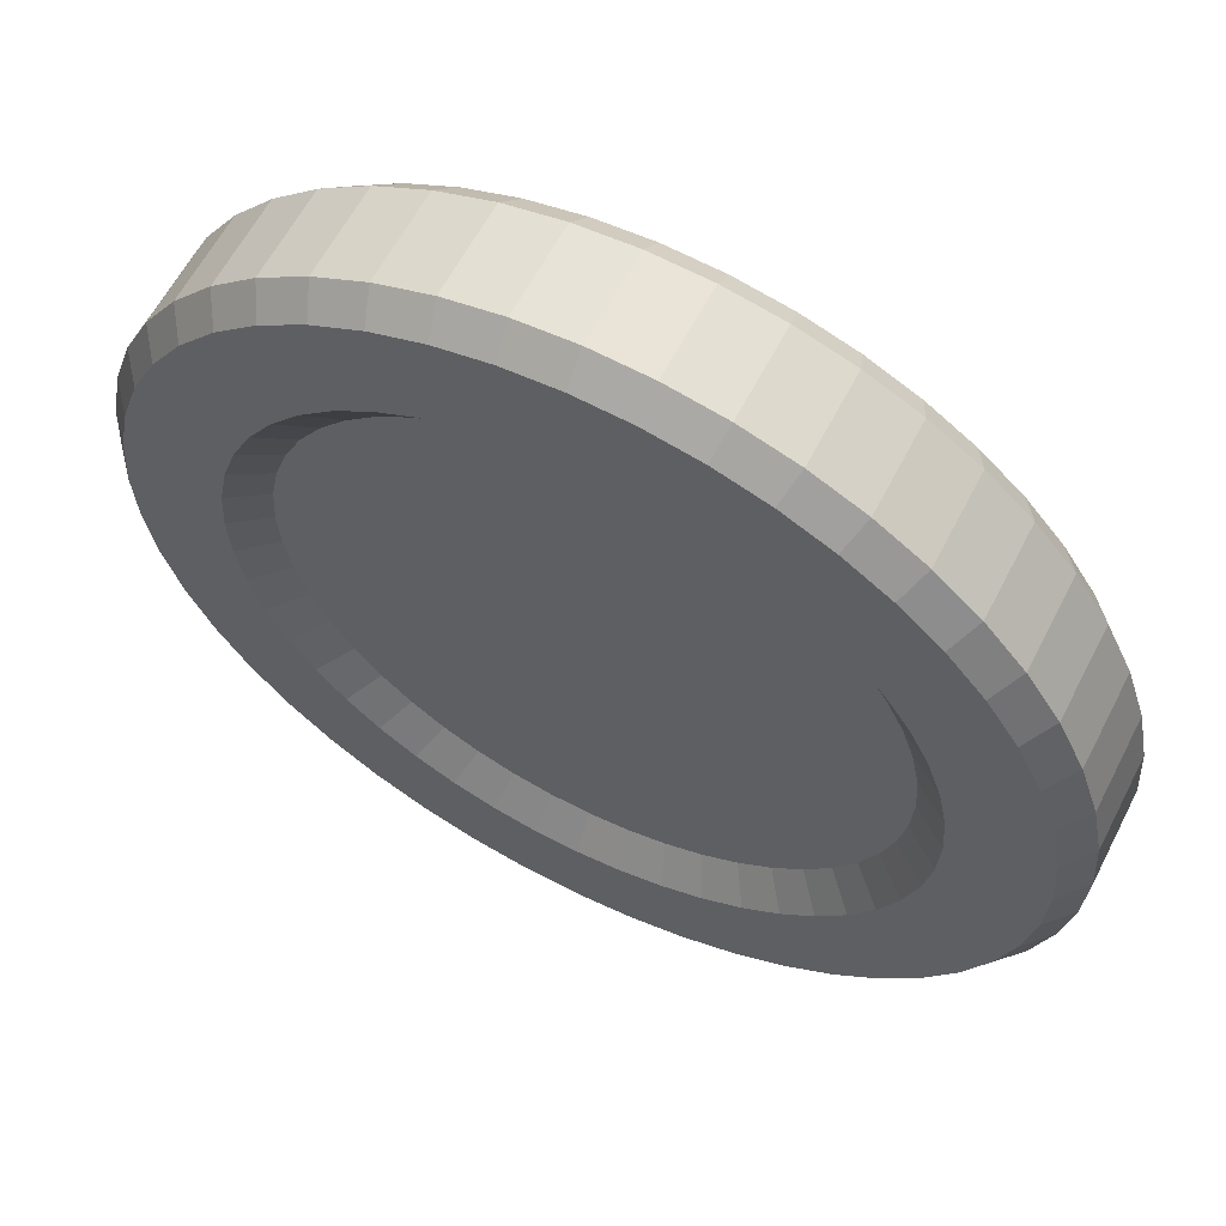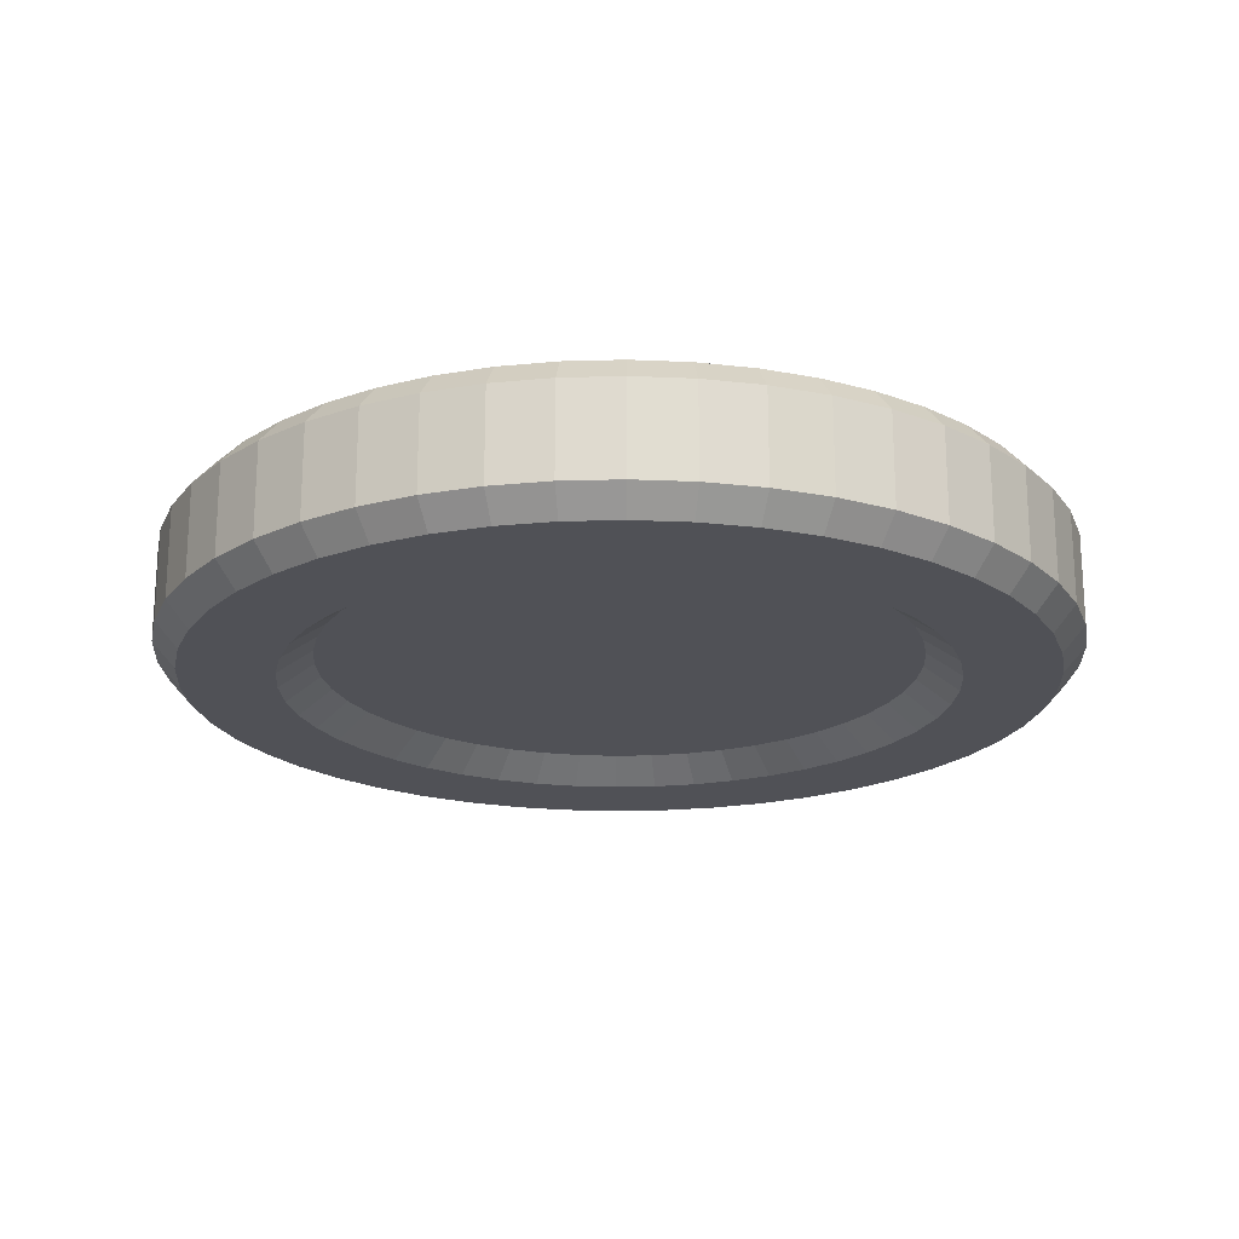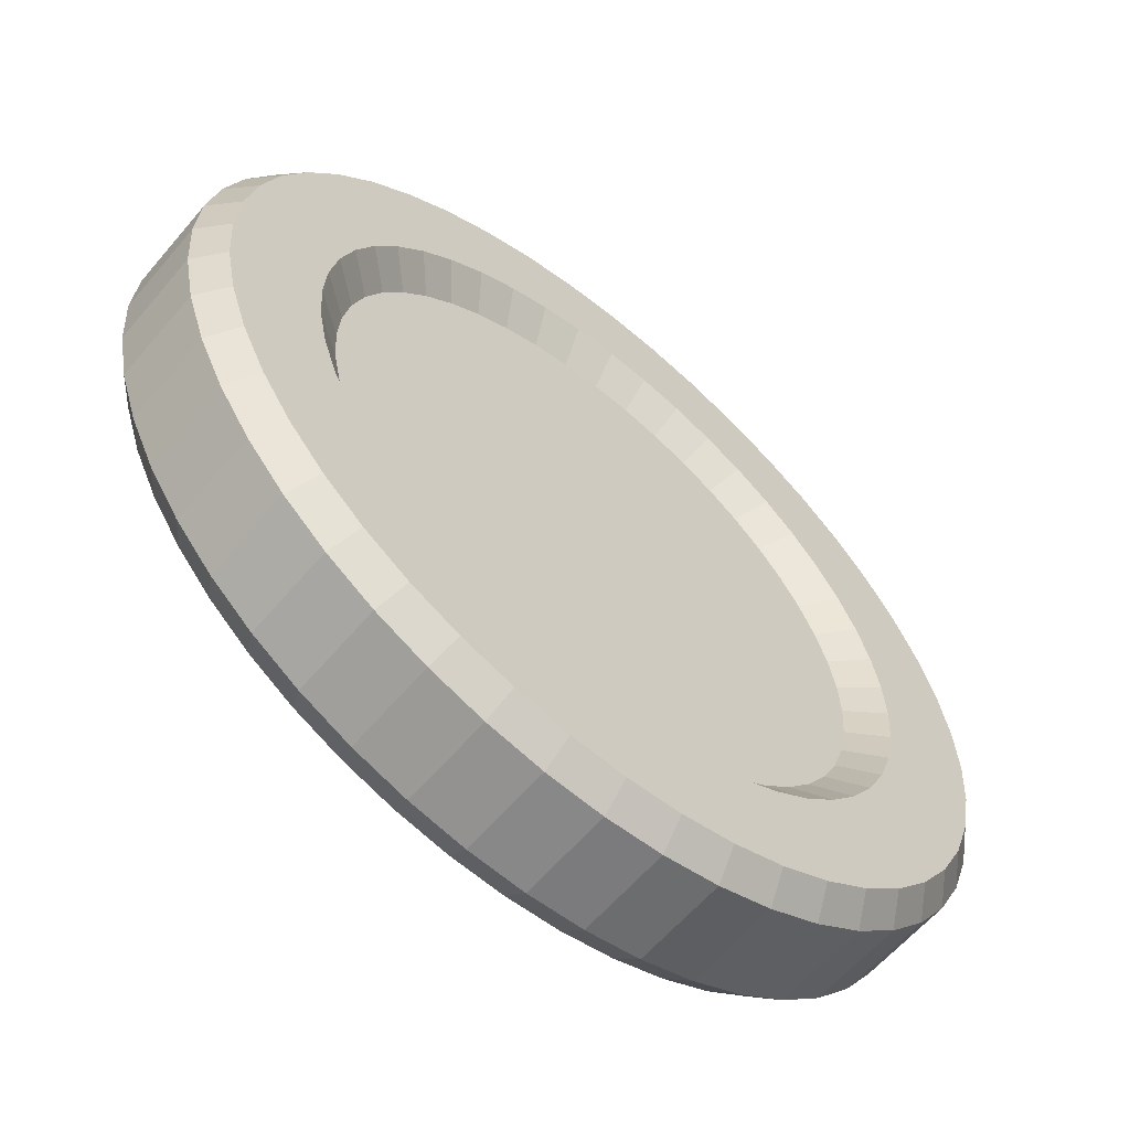
<metadata>
{"format":"obj","ext":"obj","renderer":"f3d","projection":"perspective","resolution":1024,"background":"white","views":[{"elev":60.6,"azim":-152.9,"up":"+Z"},{"elev":-20.4,"azim":-98.3,"up":"+Y"},{"elev":-60.7,"azim":139.9,"up":"+Z"}]}
</metadata>
<code>
o Torus.001
v 1.186 0.1219 0
v 1.125 0.1914 0
v 0.875 0.1914 0
v 0.7835 0.125 0
v 0.7835 -0.125 0
v 0.875 -0.1903 0
v 1.125 -0.1903 0
v 1.186 -0.1219 0
v 1.176 0.1219 -0.1548
v 1.115 0.1914 -0.1468
v 0.8675 0.1914 -0.1142
v 0.7768 0.125 -0.1023
v 0.7768 -0.125 -0.1023
v 0.8675 -0.1903 -0.1142
v 1.115 -0.1903 -0.1468
v 1.176 -0.1219 -0.1548
v 1.146 0.1219 -0.307
v 1.087 0.1914 -0.2912
v 0.8452 0.1914 -0.2265
v 0.7568 0.125 -0.2028
v 0.7568 -0.125 -0.2028
v 0.8452 -0.1903 -0.2265
v 1.087 -0.1903 -0.2912
v 1.146 -0.1219 -0.307
v 1.096 0.1219 -0.4539
v 1.039 0.1914 -0.4305
v 0.8084 0.1914 -0.3348
v 0.7239 0.125 -0.2998
v 0.7239 -0.125 -0.2998
v 0.8084 -0.1903 -0.3348
v 1.039 -0.1903 -0.4305
v 1.096 -0.1219 -0.4539
v 1.027 0.1219 -0.593
v 0.9743 0.1914 -0.5625
v 0.7578 0.1914 -0.4375
v 0.6785 0.125 -0.3917
v 0.6785 -0.125 -0.3917
v 0.7578 -0.1903 -0.4375
v 0.9743 -0.1903 -0.5625
v 1.027 -0.1219 -0.593
v 0.941 0.1219 -0.722
v 0.8925 0.1914 -0.6849
v 0.6942 0.1914 -0.5327
v 0.6216 0.125 -0.477
v 0.6216 -0.125 -0.477
v 0.6942 -0.1903 -0.5327
v 0.8925 -0.1903 -0.6849
v 0.941 -0.1219 -0.722
v 0.8387 0.1219 -0.8387
v 0.7955 0.1914 -0.7955
v 0.6187 0.1914 -0.6187
v 0.554 0.125 -0.554
v 0.554 -0.125 -0.554
v 0.6187 -0.1903 -0.6187
v 0.7955 -0.1903 -0.7955
v 0.8387 -0.1219 -0.8387
v 0.722 0.1219 -0.941
v 0.6849 0.1914 -0.8925
v 0.5327 0.1914 -0.6942
v 0.477 0.125 -0.6216
v 0.477 -0.125 -0.6216
v 0.5327 -0.1903 -0.6942
v 0.6849 -0.1903 -0.8925
v 0.722 -0.1219 -0.941
v 0.593 0.1219 -1.027
v 0.5625 0.1914 -0.9743
v 0.4375 0.1914 -0.7578
v 0.3917 0.125 -0.6785
v 0.3917 -0.125 -0.6785
v 0.4375 -0.1903 -0.7578
v 0.5625 -0.1903 -0.9743
v 0.593 -0.1219 -1.027
v 0.4539 0.1219 -1.096
v 0.4305 0.1914 -1.039
v 0.3348 0.1914 -0.8084
v 0.2998 0.125 -0.7239
v 0.2998 -0.125 -0.7239
v 0.3348 -0.1903 -0.8084
v 0.4305 -0.1903 -1.039
v 0.4539 -0.1219 -1.096
v 0.307 0.1219 -1.146
v 0.2912 0.1914 -1.087
v 0.2265 0.1914 -0.8452
v 0.2028 0.125 -0.7568
v 0.2028 -0.125 -0.7568
v 0.2265 -0.1903 -0.8452
v 0.2912 -0.1903 -1.087
v 0.307 -0.1219 -1.146
v 0.1548 0.1219 -1.176
v 0.1468 0.1914 -1.115
v 0.1142 0.1914 -0.8675
v 0.1023 0.125 -0.7768
v 0.1023 -0.125 -0.7768
v 0.1142 -0.1903 -0.8675
v 0.1468 -0.1903 -1.115
v 0.1548 -0.1219 -1.176
v 0 0.1219 -1.186
v 0 0.1914 -1.125
v 0 0.1914 -0.875
v 0 0.125 -0.7835
v 0 -0.125 -0.7835
v 0 -0.1903 -0.875
v 0 -0.1903 -1.125
v 0 -0.1219 -1.186
v -0.1548 0.1219 -1.176
v -0.1468 0.1914 -1.115
v -0.1142 0.1914 -0.8675
v -0.1023 0.125 -0.7768
v -0.1023 -0.125 -0.7768
v -0.1142 -0.1903 -0.8675
v -0.1468 -0.1903 -1.115
v -0.1548 -0.1219 -1.176
v -0.307 0.1219 -1.146
v -0.2912 0.1914 -1.087
v -0.2265 0.1914 -0.8452
v -0.2028 0.125 -0.7568
v -0.2028 -0.125 -0.7568
v -0.2265 -0.1903 -0.8452
v -0.2912 -0.1903 -1.087
v -0.307 -0.1219 -1.146
v -0.4539 0.1219 -1.096
v -0.4305 0.1914 -1.039
v -0.3348 0.1914 -0.8084
v -0.2998 0.125 -0.7239
v -0.2998 -0.125 -0.7239
v -0.3348 -0.1903 -0.8084
v -0.4305 -0.1903 -1.039
v -0.4539 -0.1219 -1.096
v -0.593 0.1219 -1.027
v -0.5625 0.1914 -0.9743
v -0.4375 0.1914 -0.7578
v -0.3917 0.125 -0.6785
v -0.3917 -0.125 -0.6785
v -0.4375 -0.1903 -0.7578
v -0.5625 -0.1903 -0.9743
v -0.593 -0.1219 -1.027
v -0.722 0.1219 -0.941
v -0.6849 0.1914 -0.8925
v -0.5327 0.1914 -0.6942
v -0.477 0.125 -0.6216
v -0.477 -0.125 -0.6216
v -0.5327 -0.1903 -0.6942
v -0.6849 -0.1903 -0.8925
v -0.722 -0.1219 -0.941
v -0.8387 0.1219 -0.8387
v -0.7955 0.1914 -0.7955
v -0.6187 0.1914 -0.6187
v -0.554 0.125 -0.554
v -0.554 -0.125 -0.554
v -0.6187 -0.1903 -0.6187
v -0.7955 -0.1903 -0.7955
v -0.8387 -0.1219 -0.8387
v -0.941 0.1219 -0.722
v -0.8925 0.1914 -0.6849
v -0.6942 0.1914 -0.5327
v -0.6216 0.125 -0.477
v -0.6216 -0.125 -0.477
v -0.6942 -0.1903 -0.5327
v -0.8925 -0.1903 -0.6849
v -0.941 -0.1219 -0.722
v -1.027 0.1219 -0.593
v -0.9743 0.1914 -0.5625
v -0.7578 0.1914 -0.4375
v -0.6785 0.125 -0.3917
v -0.6785 -0.125 -0.3917
v -0.7578 -0.1903 -0.4375
v -0.9743 -0.1903 -0.5625
v -1.027 -0.1219 -0.593
v -1.096 0.1219 -0.4539
v -1.039 0.1914 -0.4305
v -0.8084 0.1914 -0.3348
v -0.7239 0.125 -0.2998
v -0.7239 -0.125 -0.2998
v -0.8084 -0.1903 -0.3348
v -1.039 -0.1903 -0.4305
v -1.096 -0.1219 -0.4539
v -1.146 0.1219 -0.307
v -1.087 0.1914 -0.2912
v -0.8452 0.1914 -0.2265
v -0.7568 0.125 -0.2028
v -0.7568 -0.125 -0.2028
v -0.8452 -0.1903 -0.2265
v -1.087 -0.1903 -0.2912
v -1.146 -0.1219 -0.307
v -1.176 0.1219 -0.1548
v -1.115 0.1914 -0.1468
v -0.8675 0.1914 -0.1142
v -0.7768 0.125 -0.1023
v -0.7768 -0.125 -0.1023
v -0.8675 -0.1903 -0.1142
v -1.115 -0.1903 -0.1468
v -1.176 -0.1219 -0.1548
v -1.186 0.1219 -0
v -1.125 0.1914 -0
v -0.875 0.1914 -0
v -0.7835 0.125 -0
v -0.7835 -0.125 -0
v -0.875 -0.1903 -0
v -1.125 -0.1903 -0
v -1.186 -0.1219 -0
v -1.176 0.1219 0.1548
v -1.115 0.1914 0.1468
v -0.8675 0.1914 0.1142
v -0.7768 0.125 0.1023
v -0.7768 -0.125 0.1023
v -0.8675 -0.1903 0.1142
v -1.115 -0.1903 0.1468
v -1.176 -0.1219 0.1548
v -1.146 0.1219 0.307
v -1.087 0.1914 0.2912
v -0.8452 0.1914 0.2265
v -0.7568 0.125 0.2028
v -0.7568 -0.125 0.2028
v -0.8452 -0.1903 0.2265
v -1.087 -0.1903 0.2912
v -1.146 -0.1219 0.307
v -1.096 0.1219 0.4539
v -1.039 0.1914 0.4305
v -0.8084 0.1914 0.3348
v -0.7239 0.125 0.2998
v -0.7239 -0.125 0.2998
v -0.8084 -0.1903 0.3348
v -1.039 -0.1903 0.4305
v -1.096 -0.1219 0.4539
v -1.027 0.1219 0.593
v -0.9743 0.1914 0.5625
v -0.7578 0.1914 0.4375
v -0.6785 0.125 0.3917
v -0.6785 -0.125 0.3917
v -0.7578 -0.1903 0.4375
v -0.9743 -0.1903 0.5625
v -1.027 -0.1219 0.593
v -0.941 0.1219 0.722
v -0.8925 0.1914 0.6849
v -0.6942 0.1914 0.5327
v -0.6216 0.125 0.477
v -0.6216 -0.125 0.477
v -0.6942 -0.1903 0.5327
v -0.8925 -0.1903 0.6849
v -0.941 -0.1219 0.722
v -0.8387 0.1219 0.8387
v -0.7955 0.1914 0.7955
v -0.6187 0.1914 0.6187
v -0.554 0.125 0.554
v -0.554 -0.125 0.554
v -0.6187 -0.1903 0.6187
v -0.7955 -0.1903 0.7955
v -0.8387 -0.1219 0.8387
v -0.722 0.1219 0.941
v -0.6849 0.1914 0.8925
v -0.5327 0.1914 0.6942
v -0.477 0.125 0.6216
v -0.477 -0.125 0.6216
v -0.5327 -0.1903 0.6942
v -0.6849 -0.1903 0.8925
v -0.722 -0.1219 0.941
v -0.593 0.1219 1.027
v -0.5625 0.1914 0.9743
v -0.4375 0.1914 0.7578
v -0.3917 0.125 0.6785
v -0.3917 -0.125 0.6785
v -0.4375 -0.1903 0.7578
v -0.5625 -0.1903 0.9743
v -0.593 -0.1219 1.027
v -0.4539 0.1219 1.096
v -0.4305 0.1914 1.039
v -0.3348 0.1914 0.8084
v -0.2998 0.125 0.7239
v -0.2998 -0.125 0.7239
v -0.3348 -0.1903 0.8084
v -0.4305 -0.1903 1.039
v -0.4539 -0.1219 1.096
v -0.307 0.1219 1.146
v -0.2912 0.1914 1.087
v -0.2265 0.1914 0.8452
v -0.2028 0.125 0.7568
v -0.2028 -0.125 0.7568
v -0.2265 -0.1903 0.8452
v -0.2912 -0.1903 1.087
v -0.307 -0.1219 1.146
v -0.1548 0.1219 1.176
v -0.1468 0.1914 1.115
v -0.1142 0.1914 0.8675
v -0.1023 0.125 0.7768
v -0.1023 -0.125 0.7768
v -0.1142 -0.1903 0.8675
v -0.1468 -0.1903 1.115
v -0.1548 -0.1219 1.176
v 0 0.1219 1.186
v 0 0.1914 1.125
v 0 0.1914 0.875
v 0 0.125 0.7835
v 0 -0.125 0.7835
v 0 -0.1903 0.875
v 0 -0.1903 1.125
v 0 -0.1219 1.186
v 0.1548 0.1219 1.176
v 0.1468 0.1914 1.115
v 0.1142 0.1914 0.8675
v 0.1023 0.125 0.7768
v 0.1023 -0.125 0.7768
v 0.1142 -0.1903 0.8675
v 0.1468 -0.1903 1.115
v 0.1548 -0.1219 1.176
v 0.307 0.1219 1.146
v 0.2912 0.1914 1.087
v 0.2265 0.1914 0.8452
v 0.2028 0.125 0.7568
v 0.2028 -0.125 0.7568
v 0.2265 -0.1903 0.8452
v 0.2912 -0.1903 1.087
v 0.307 -0.1219 1.146
v 0.4539 0.1219 1.096
v 0.4305 0.1914 1.039
v 0.3348 0.1914 0.8084
v 0.2998 0.125 0.7239
v 0.2998 -0.125 0.7239
v 0.3348 -0.1903 0.8084
v 0.4305 -0.1903 1.039
v 0.4539 -0.1219 1.096
v 0.593 0.1219 1.027
v 0.5625 0.1914 0.9743
v 0.4375 0.1914 0.7578
v 0.3917 0.125 0.6785
v 0.3917 -0.125 0.6785
v 0.4375 -0.1903 0.7578
v 0.5625 -0.1903 0.9743
v 0.593 -0.1219 1.027
v 0.722 0.1219 0.941
v 0.6849 0.1914 0.8925
v 0.5327 0.1914 0.6942
v 0.477 0.125 0.6216
v 0.477 -0.125 0.6216
v 0.5327 -0.1903 0.6942
v 0.6849 -0.1903 0.8925
v 0.722 -0.1219 0.941
v 0.8387 0.1219 0.8387
v 0.7955 0.1914 0.7955
v 0.6187 0.1914 0.6187
v 0.554 0.125 0.554
v 0.554 -0.125 0.554
v 0.6187 -0.1903 0.6187
v 0.7955 -0.1903 0.7955
v 0.8387 -0.1219 0.8387
v 0.941 0.1219 0.722
v 0.8925 0.1914 0.6849
v 0.6942 0.1914 0.5327
v 0.6216 0.125 0.477
v 0.6216 -0.125 0.477
v 0.6942 -0.1903 0.5327
v 0.8925 -0.1903 0.6849
v 0.941 -0.1219 0.722
v 1.027 0.1219 0.593
v 0.9743 0.1914 0.5625
v 0.7578 0.1914 0.4375
v 0.6785 0.125 0.3917
v 0.6785 -0.125 0.3917
v 0.7578 -0.1903 0.4375
v 0.9743 -0.1903 0.5625
v 1.027 -0.1219 0.593
v 1.096 0.1219 0.4539
v 1.039 0.1914 0.4305
v 0.8084 0.1914 0.3348
v 0.7239 0.125 0.2998
v 0.7239 -0.125 0.2998
v 0.8084 -0.1903 0.3348
v 1.039 -0.1903 0.4305
v 1.096 -0.1219 0.4539
v 1.146 0.1219 0.307
v 1.087 0.1914 0.2912
v 0.8452 0.1914 0.2265
v 0.7568 0.125 0.2028
v 0.7568 -0.125 0.2028
v 0.8452 -0.1903 0.2265
v 1.087 -0.1903 0.2912
v 1.146 -0.1219 0.307
v 1.176 0.1219 0.1548
v 1.115 0.1914 0.1468
v 0.8675 0.1914 0.1142
v 0.7768 0.125 0.1023
v 0.7768 -0.125 0.1023
v 0.8675 -0.1903 0.1142
v 1.115 -0.1903 0.1468
v 1.176 -0.1219 0.1548
f 1 9 10 2
f 3 11 12 4
f 5 13 14 6
f 7 15 16 8
f 9 17 18 10
f 11 19 20 12
f 13 21 22 14
f 15 23 24 16
f 17 25 26 18
f 19 27 28 20
f 21 29 30 22
f 23 31 32 24
f 25 33 34 26
f 27 35 36 28
f 29 37 38 30
f 31 39 40 32
f 33 41 42 34
f 35 43 44 36
f 37 45 46 38
f 39 47 48 40
f 41 49 50 42
f 43 51 52 44
f 45 53 54 46
f 47 55 56 48
f 49 57 58 50
f 51 59 60 52
f 53 61 62 54
f 55 63 64 56
f 57 65 66 58
f 59 67 68 60
f 61 69 70 62
f 63 71 72 64
f 65 73 74 66
f 67 75 76 68
f 69 77 78 70
f 71 79 80 72
f 73 81 82 74
f 75 83 84 76
f 77 85 86 78
f 79 87 88 80
f 81 89 90 82
f 83 91 92 84
f 85 93 94 86
f 87 95 96 88
f 89 97 98 90
f 91 99 100 92
f 93 101 102 94
f 95 103 104 96
f 97 105 106 98
f 99 107 108 100
f 101 109 110 102
f 103 111 112 104
f 105 113 114 106
f 107 115 116 108
f 109 117 118 110
f 111 119 120 112
f 113 121 122 114
f 115 123 124 116
f 117 125 126 118
f 119 127 128 120
f 121 129 130 122
f 123 131 132 124
f 125 133 134 126
f 127 135 136 128
f 129 137 138 130
f 131 139 140 132
f 133 141 142 134
f 135 143 144 136
f 137 145 146 138
f 139 147 148 140
f 141 149 150 142
f 143 151 152 144
f 145 153 154 146
f 147 155 156 148
f 149 157 158 150
f 151 159 160 152
f 153 161 162 154
f 155 163 164 156
f 157 165 166 158
f 159 167 168 160
f 161 169 170 162
f 163 171 172 164
f 165 173 174 166
f 167 175 176 168
f 169 177 178 170
f 171 179 180 172
f 173 181 182 174
f 175 183 184 176
f 177 185 186 178
f 179 187 188 180
f 181 189 190 182
f 183 191 192 184
f 185 193 194 186
f 187 195 196 188
f 189 197 198 190
f 191 199 200 192
f 193 201 202 194
f 195 203 204 196
f 197 205 206 198
f 199 207 208 200
f 201 209 210 202
f 203 211 212 204
f 205 213 214 206
f 207 215 216 208
f 209 217 218 210
f 211 219 220 212
f 213 221 222 214
f 270 271 263 262
f 215 223 224 216
f 217 225 226 218
f 219 227 228 220
f 221 229 230 222
f 279 278 286 287
f 279 271 270 278
f 223 231 232 224
f 225 233 234 226
f 227 235 236 228
f 229 237 238 230
f 295 294 302 303
f 294 295 287 286
f 231 239 240 232
f 233 241 242 234
f 235 243 244 236
f 237 245 246 238
f 319 311 310 318
f 310 311 303 302
f 239 247 248 240
f 241 249 250 242
f 243 251 252 244
f 245 253 254 246
f 334 335 327 326
f 326 327 319 318
f 247 255 256 248
f 249 257 258 250
f 251 259 260 252
f 253 261 262 254
f 343 335 334 342
f 350 351 343 342
f 255 263 264 256
f 257 265 266 258
f 259 267 268 260
f 261 269 270 262
f 358 359 351 350
f 366 367 359 358
f 263 271 272 264
f 265 273 274 266
f 267 275 276 268
f 269 277 278 270
f 375 367 366 374
f 375 374 382 383
f 271 279 280 272
f 273 281 282 274
f 275 283 284 276
f 277 285 286 278
f 382 6 7 383
f 15 7 6 14
f 279 287 288 280
f 281 289 290 282
f 283 291 292 284
f 285 293 294 286
f 30 31 23 22
f 22 23 15 14
f 287 295 296 288
f 289 297 298 290
f 291 299 300 292
f 293 301 302 294
f 47 39 38 46
f 30 38 39 31
f 295 303 304 296
f 297 305 306 298
f 299 307 308 300
f 301 309 310 302
f 54 62 63 55
f 55 47 46 54
f 303 311 312 304
f 305 313 314 306
f 307 315 316 308
f 309 317 318 310
f 71 63 62 70
f 78 79 71 70
f 311 319 320 312
f 313 321 322 314
f 315 323 324 316
f 317 325 326 318
f 87 86 94 95
f 78 86 87 79
f 319 327 328 320
f 321 329 330 322
f 323 331 332 324
f 325 333 334 326
f 111 103 102 110
f 103 95 94 102
f 327 335 336 328
f 329 337 338 330
f 331 339 340 332
f 333 341 342 334
f 126 127 119 118
f 119 111 110 118
f 335 343 344 336
f 337 345 346 338
f 339 347 348 340
f 341 349 350 342
f 135 134 142 143
f 127 126 134 135
f 343 351 352 344
f 345 353 354 346
f 347 355 356 348
f 349 357 358 350
f 151 150 158 159
f 150 151 143 142
f 351 359 360 352
f 353 361 362 354
f 355 363 364 356
f 357 365 366 358
f 175 167 166 174
f 158 166 167 159
f 359 367 368 360
f 361 369 370 362
f 363 371 372 364
f 365 373 374 366
f 182 190 191 183
f 174 182 183 175
f 367 375 376 368
f 369 377 378 370
f 371 379 380 372
f 228 236 244 252 260 268 276 284 292 300 308 316 324 332 340 348 356 364 372 380 4 12 20 28 36 44 52 60 68 76 84 92 100 108 116 124 132 140 148 156 164 172 180 188 196 204 212 220
f 373 381 382 374
f 199 191 190 198
f 207 199 198 206
f 375 383 384 376
f 377 1 2 378
f 379 3 4 380
f 77 69 61 53 45 37 29 21 13 5 381 373 365 357 349 341 333 325 317 309 301 293 285 277 269 261 253 245 237 229 221 213 205 197 189 181 173 165 157 149 141 133 125 117 109 101 93 85
f 381 5 6 382
f 383 7 8 384
f 136 129 121 128
f 144 137 129 136
f 152 145 137 144
f 160 153 145 152
f 168 161 153 160
f 169 161 168 176
f 177 169 176 184
f 185 177 184 192
f 193 185 192 200
f 208 201 193 200
f 216 209 201 208
f 217 209 216 224
f 225 217 224 232
f 240 233 225 232
f 241 233 240 248
f 256 249 241 248
f 257 249 256 264
f 265 257 264 272
f 280 273 265 272
f 288 281 273 280
f 289 281 288 296
f 304 297 289 296
f 305 297 304 312
f 320 313 305 312
f 328 321 313 320
f 329 321 328 336
f 344 337 329 336
f 345 337 344 352
f 360 353 345 352
f 361 353 360 368
f 369 361 368 376
f 377 369 376 384
f 384 8 1 377
f 16 9 1 8
f 17 9 16 24
f 25 17 24 32
f 33 25 32 40
f 48 41 33 40
f 49 41 48 56
f 64 57 49 56
f 72 65 57 64
f 80 73 65 72
f 81 73 80 88
f 89 81 88 96
f 97 89 96 104
f 112 105 97 104
f 120 113 105 112
f 128 121 113 120
f 75 67 66 74
f 66 67 59 58
f 58 59 51 50
f 51 43 42 50
f 43 35 34 42
f 35 27 26 34
f 27 19 18 26
f 18 19 11 10
f 11 3 2 10
f 379 378 2 3
f 379 371 370 378
f 370 371 363 362
f 363 355 354 362
f 354 355 347 346
f 347 339 338 346
f 338 339 331 330
f 330 331 323 322
f 322 323 315 314
f 315 307 306 314
f 306 307 299 298
f 298 299 291 290
f 290 291 283 282
f 283 275 274 282
f 275 267 266 274
f 266 267 259 258
f 258 259 251 250
f 250 251 243 242
f 242 243 235 234
f 235 227 226 234
f 226 227 219 218
f 218 219 211 210
f 210 211 203 202
f 203 195 194 202
f 195 187 186 194
f 187 179 178 186
f 178 179 171 170
f 171 163 162 170
f 162 163 155 154
f 155 147 146 154
f 146 147 139 138
f 82 83 75 74
f 90 91 83 82
f 99 91 90 98
f 107 99 98 106
f 115 107 106 114
f 122 123 115 114
f 131 123 122 130
f 139 131 130 138
f 263 255 254 262
f 254 255 247 246
f 247 239 238 246
f 238 239 231 230
f 231 223 222 230
f 215 207 206 214
f 222 223 215 214

</code>
